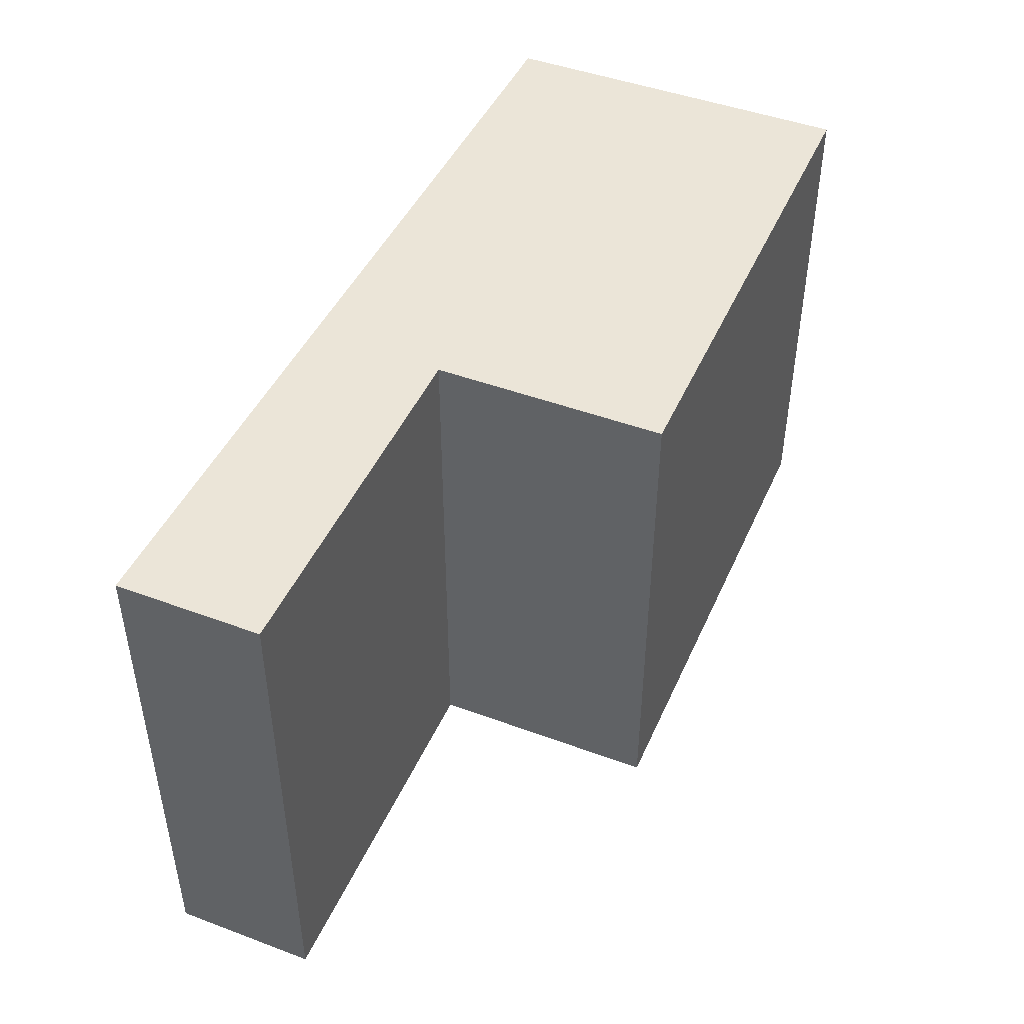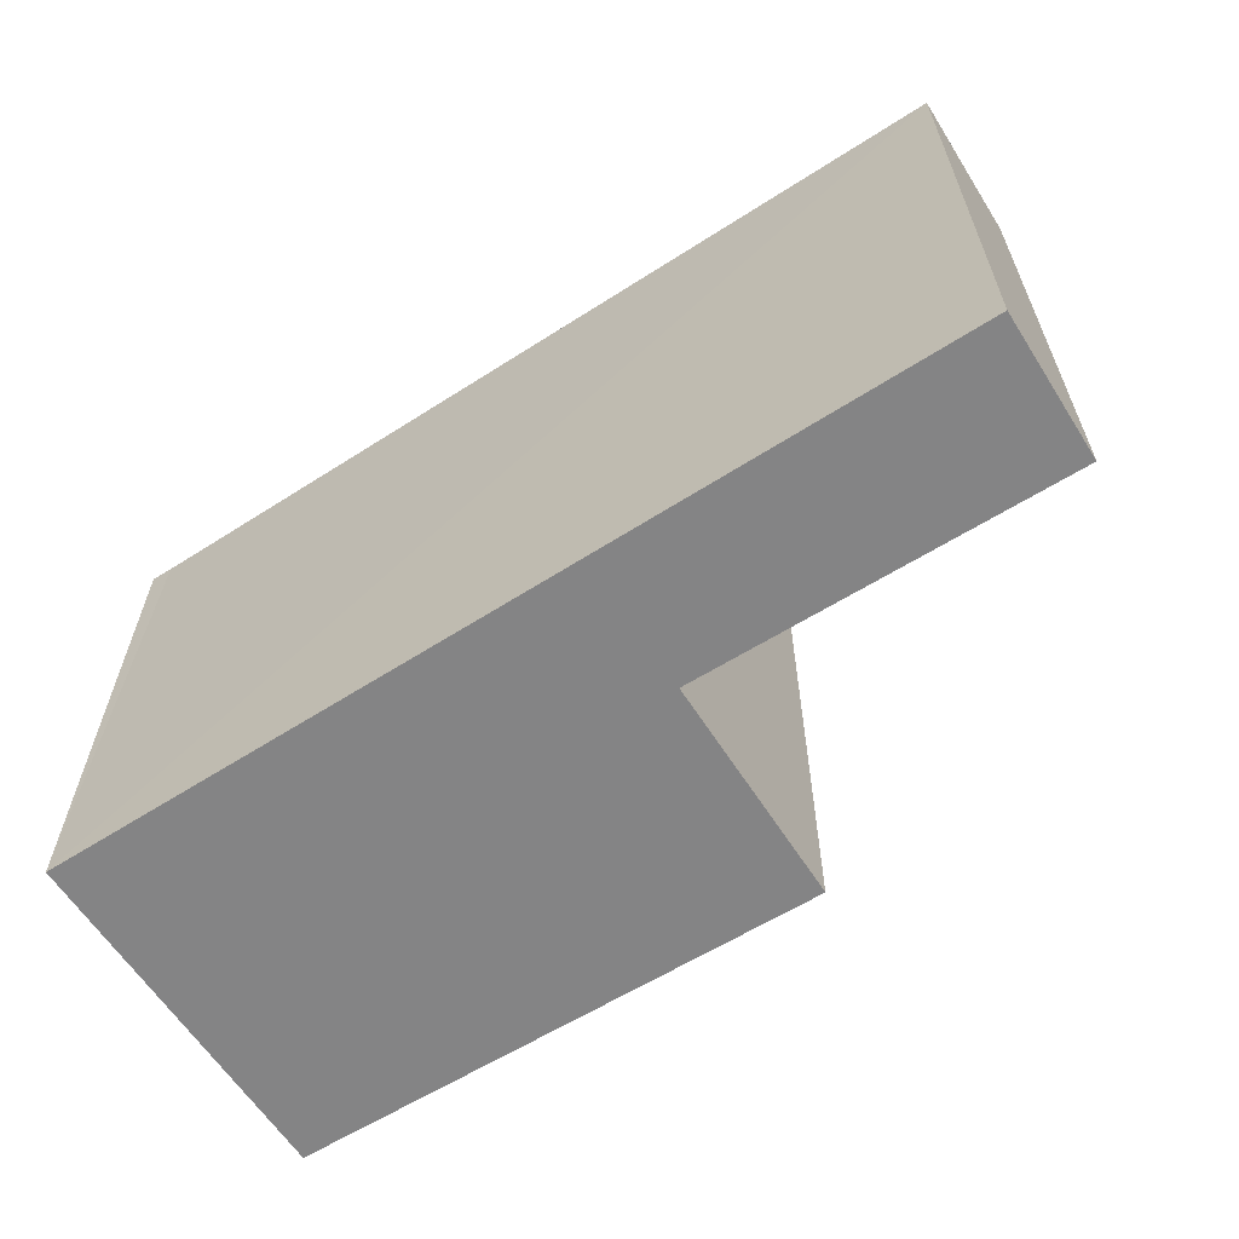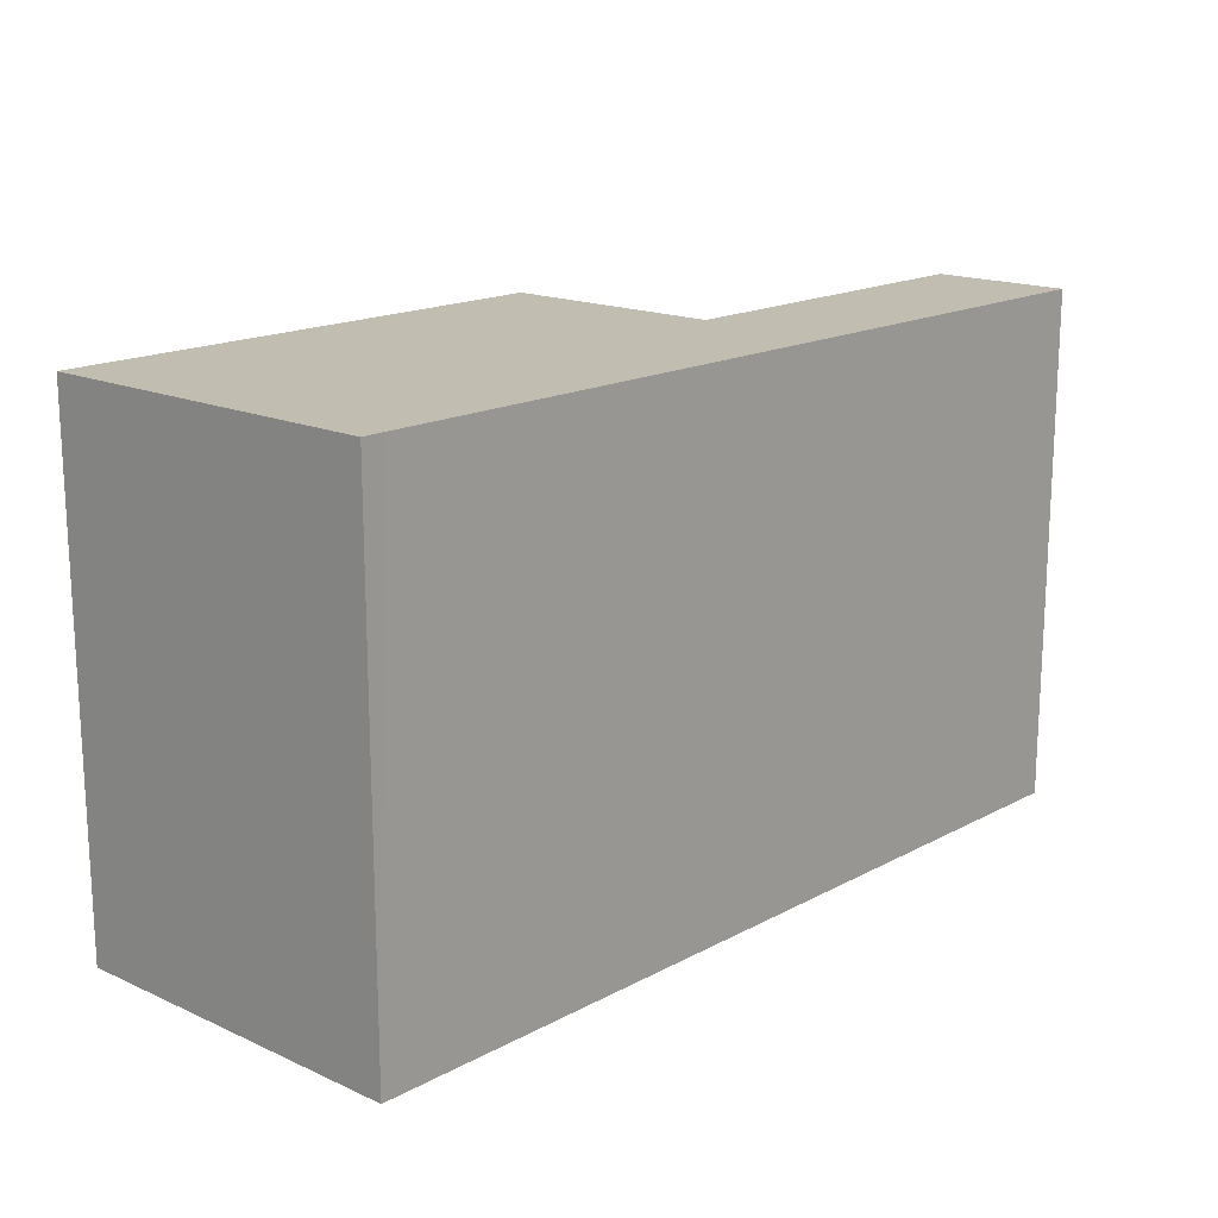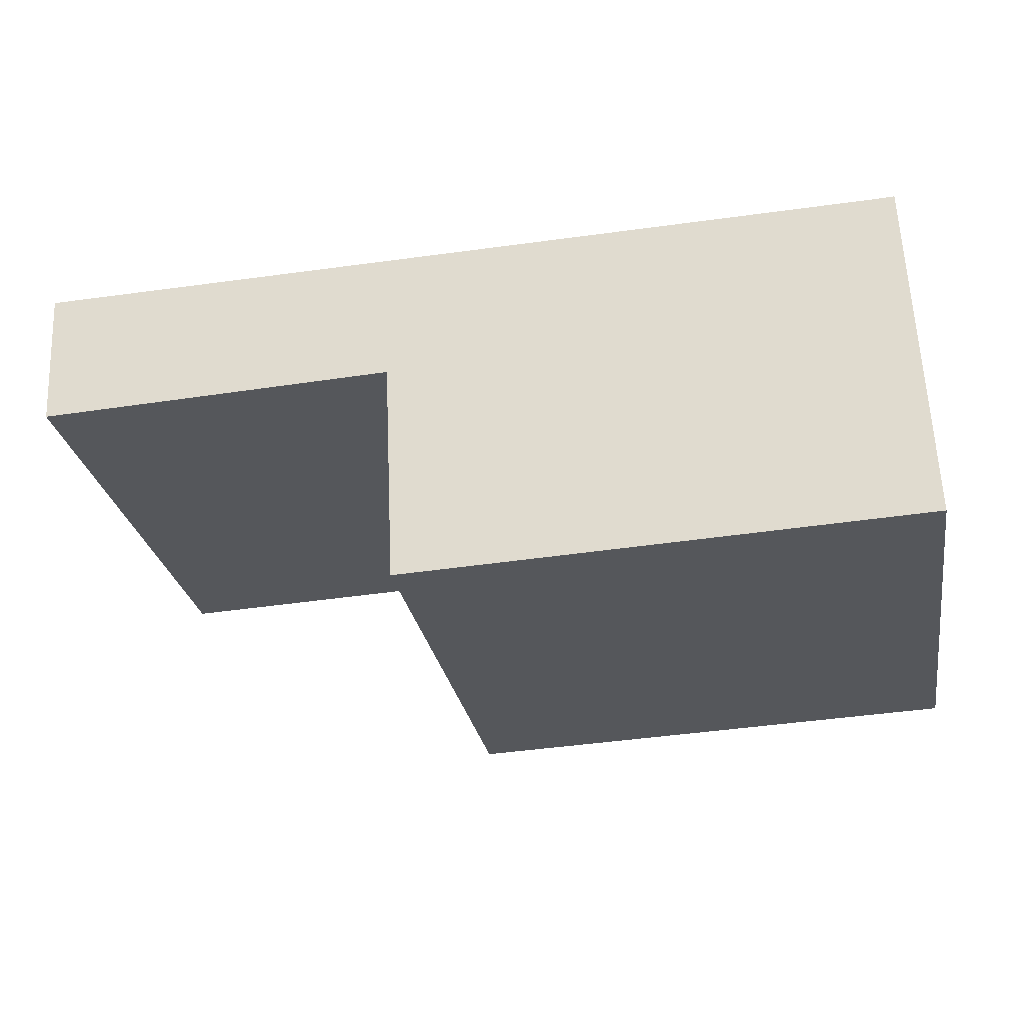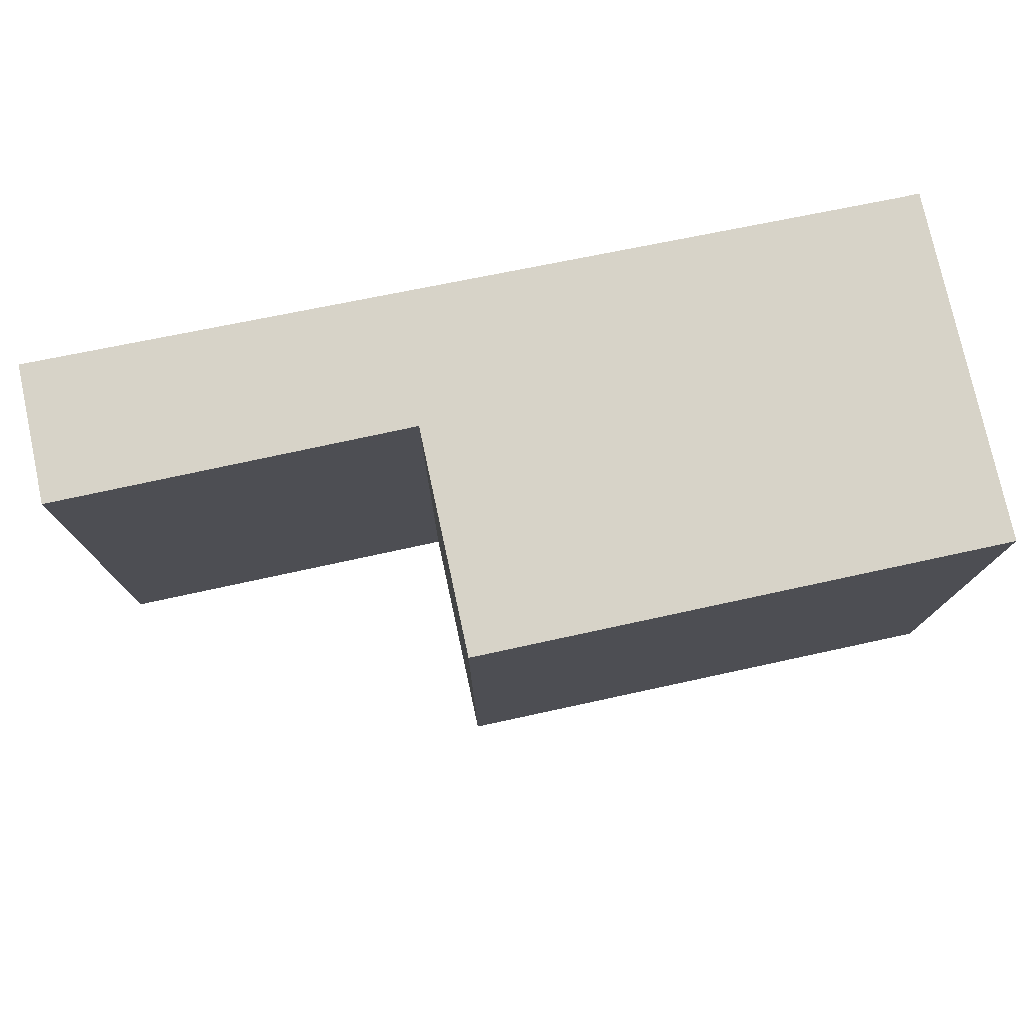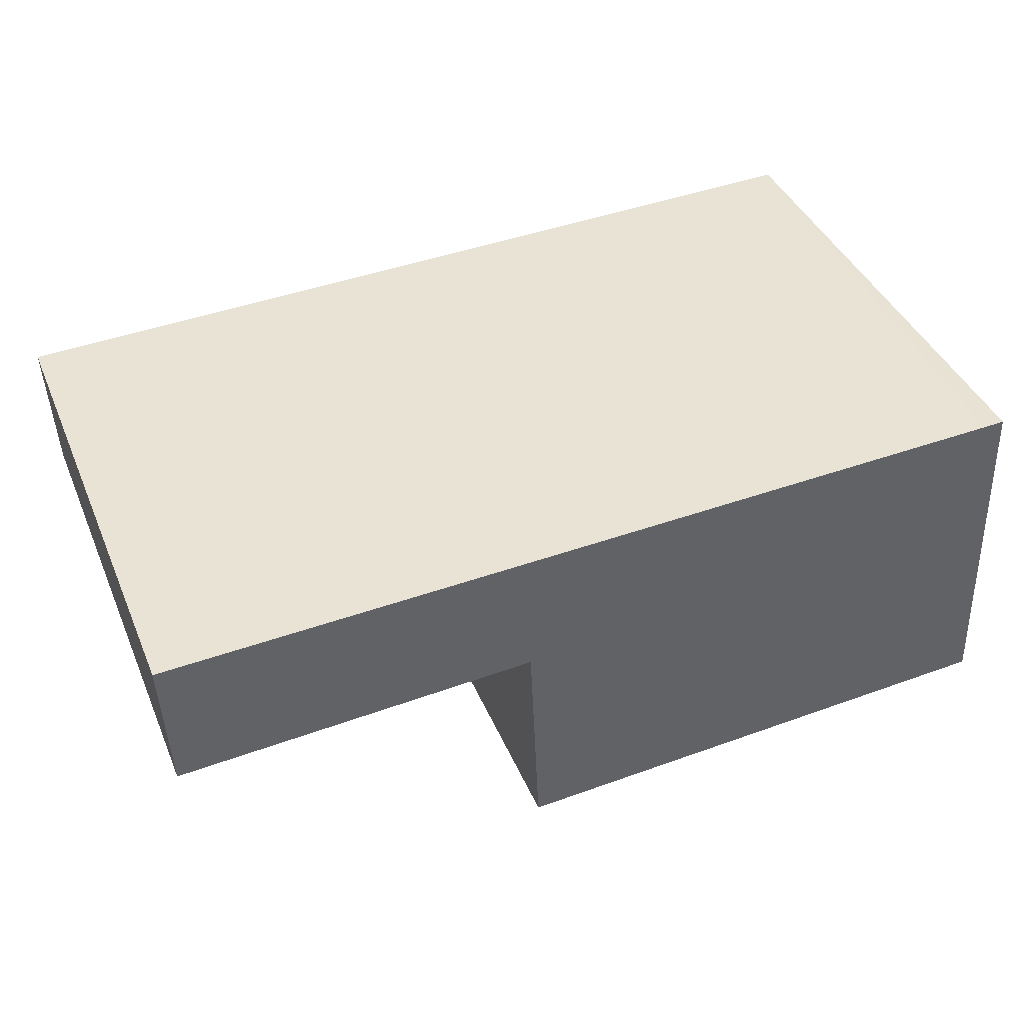
<metadata>
{"format":"obj","ext":"obj","renderer":"f3d","projection":"perspective","resolution":1024,"background":"white","views":[{"elev":46.0,"azim":115.7,"up":"+Y"},{"elev":-61.5,"azim":34.9,"up":"+Y"},{"elev":16.7,"azim":-45.3,"up":"+Y"},{"elev":-26.8,"azim":-170.0,"up":"+Z"},{"elev":76.8,"azim":170.4,"up":"+Y"},{"elev":41.3,"azim":158.1,"up":"+Z"}]}
</metadata>
<code>
v  4.597 2.617 1.67
v  4.565 2.617 0.955
v  0.192 2.617 1.803
v  2.722 2.617 1.038
v  2.669 2.617 -0.12
v  0 2.617 1.602e-16
v  0.081 2.617 1.808
v  2.669 7.348e-18 -0.12
v  0 0 0
v  4.565 -5.848e-17 0.955
v  2.722 -6.356e-17 1.038
v  0.081 -1.107e-16 1.808
v  4.597 -1.023e-16 1.67
v  0.192 -1.104e-16 1.803
g defaultobject
f 1 2 3
f 4 3 2
f 5 3 4
f 6 3 5
f 7 3 6
f 8 6 5
f 6 8 9
f 10 4 2
f 4 10 11
f 9 7 6
f 7 9 12
f 12 3 7
f 3 12 1
f 1 12 13
f 13 12 14
f 13 2 1
f 2 13 10
f 11 5 4
f 5 11 8
f 9 8 12
f 14 12 8
f 11 14 8
f 13 14 11
f 10 13 11

</code>
